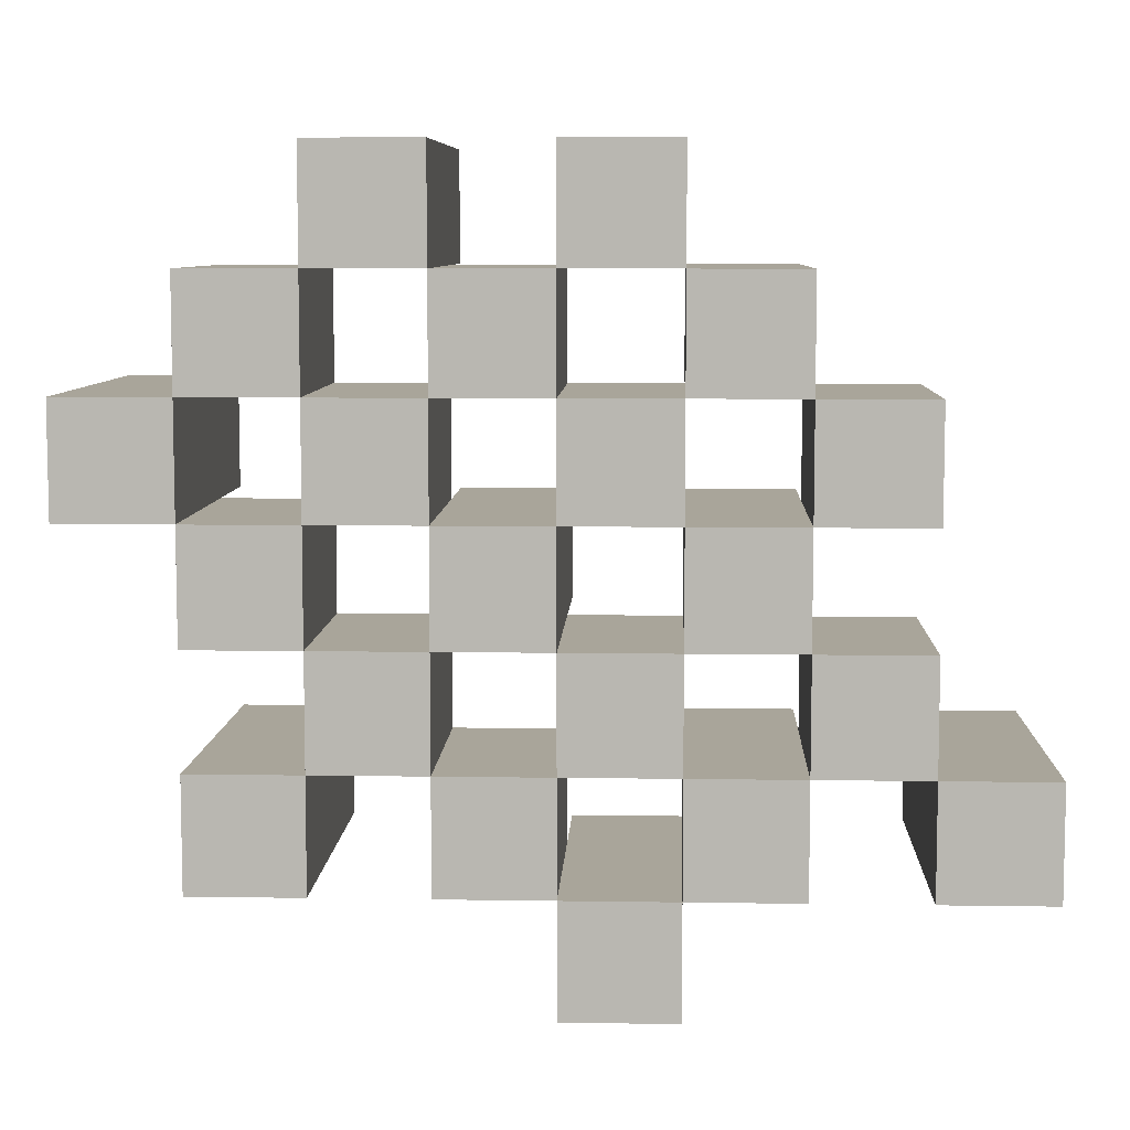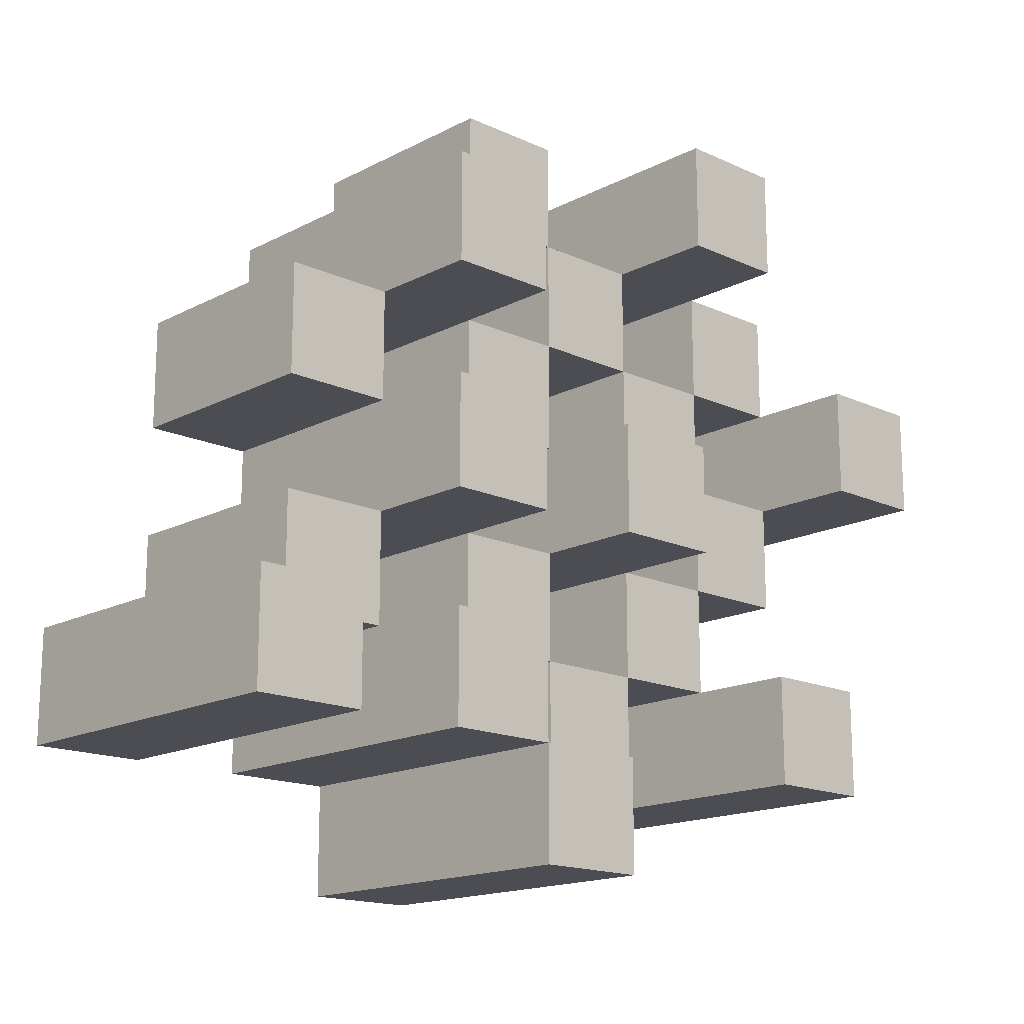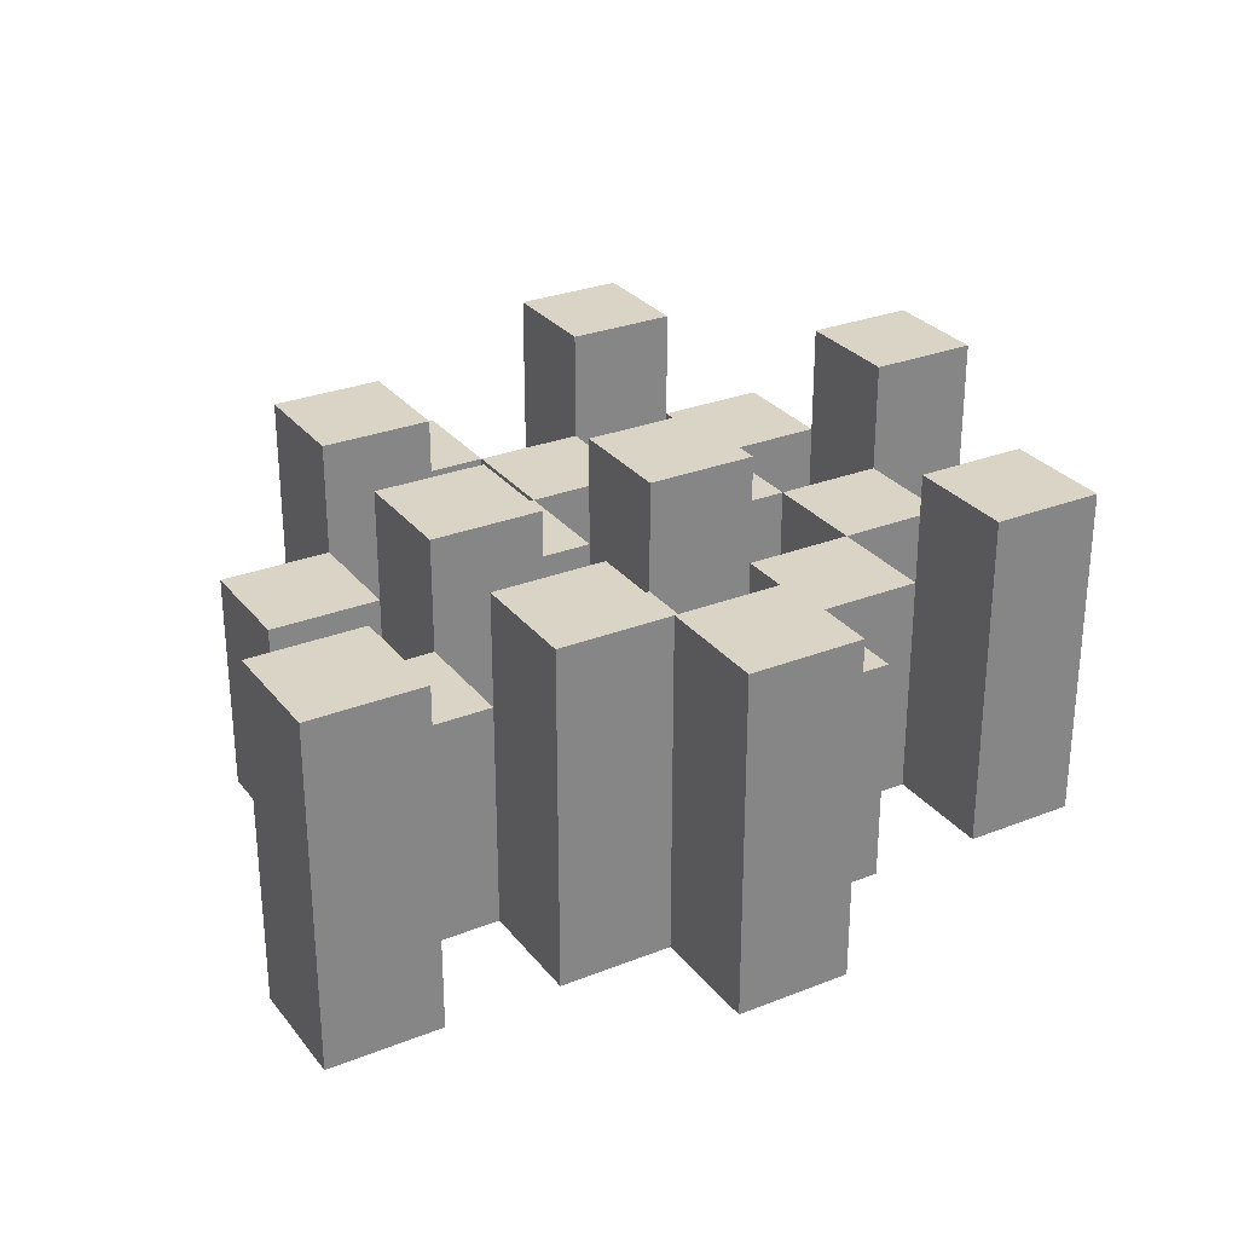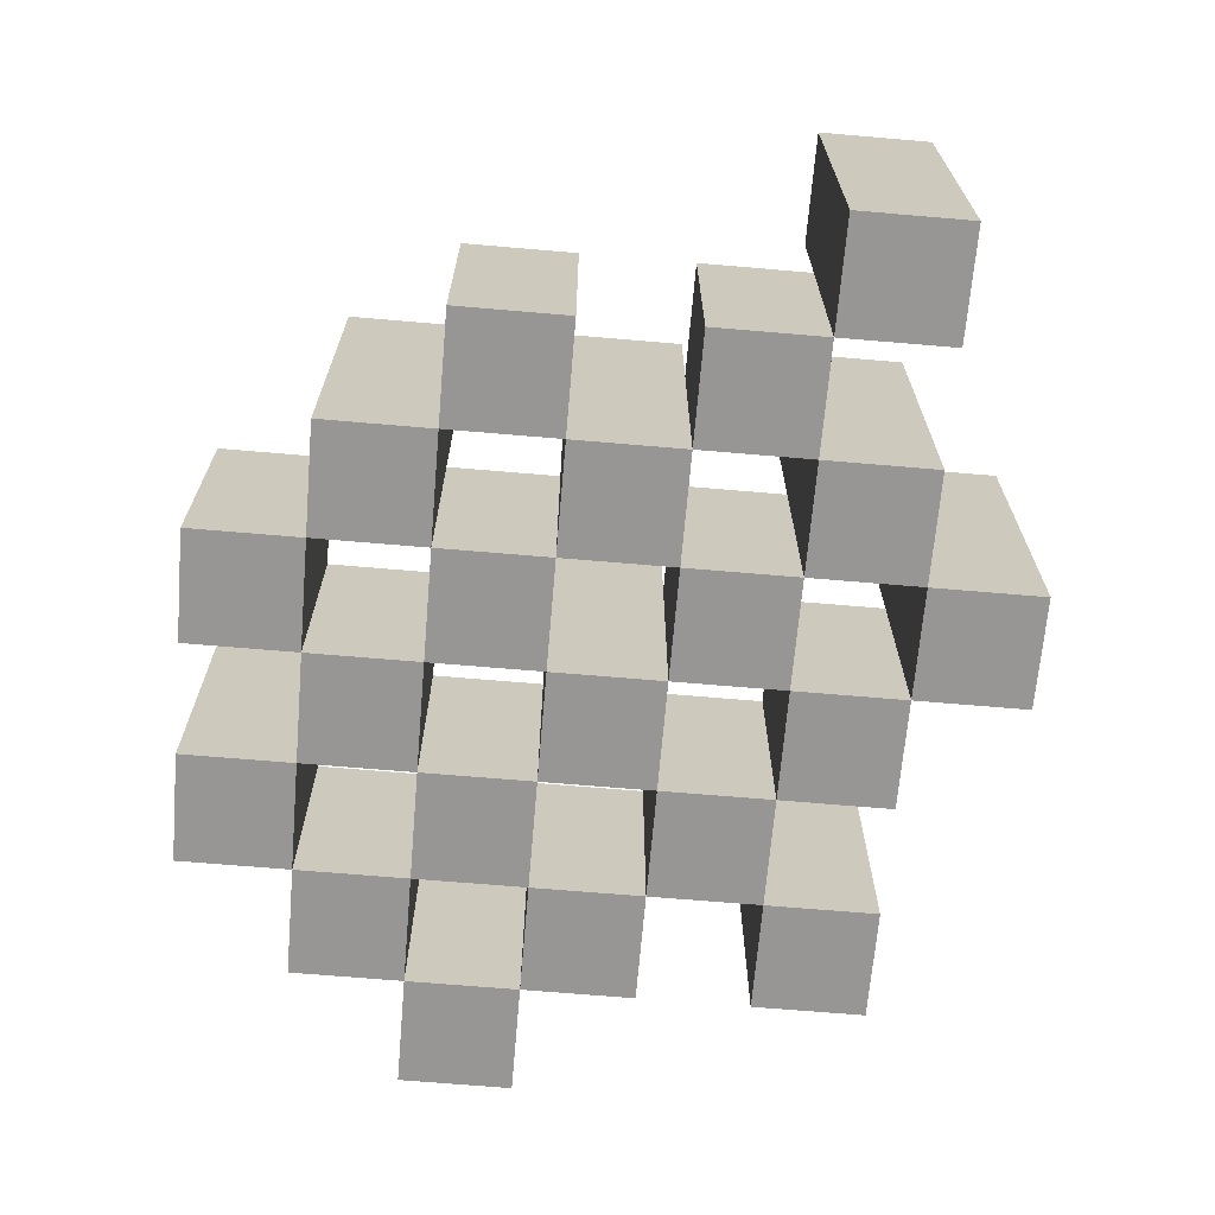
<metadata>
{"format":"obj","ext":"obj","renderer":"f3d","projection":"perspective","resolution":1024,"background":"white","views":[{"elev":7.5,"azim":2.5,"up":"+Z"},{"elev":-16.3,"azim":136.7,"up":"+Z"},{"elev":28.9,"azim":149.5,"up":"+Y"},{"elev":-67.9,"azim":85.1,"up":"+Y"}]}
</metadata>
<code>
o
v 30.2 0.9 26.9
v 30.2 0.9 26.8
v 30.2 1.2 26.9
v 30.2 1.2 26.8
v 30.3 0.9 27
v 30.3 0.9 26.9
v 30.3 0.9 26.8
v 30.3 0.9 26.7
v 30.3 0.9 26.6
v 30.3 0.9 26.5
v 30.3 1.1 27
v 30.3 1.1 26.9
v 30.3 1.1 26.8
v 30.3 1.1 26.7
v 30.3 1.2 26.6
v 30.3 1.2 26.5
v 30.4 0.9 27.1
v 30.4 0.9 27
v 30.4 0.9 26.9
v 30.4 0.9 26.8
v 30.4 0.9 26.7
v 30.4 0.9 26.6
v 30.4 1.1 27
v 30.4 1.1 26.9
v 30.4 1.1 26.8
v 30.4 1.1 26.7
v 30.4 1.1 26.6
v 30.4 1.2 27.1
v 30.4 1.2 27
v 30.5 0.9 27
v 30.5 0.9 26.9
v 30.5 0.9 26.8
v 30.5 0.9 26.7
v 30.5 0.9 26.6
v 30.5 0.9 26.5
v 30.5 1.1 27
v 30.5 1.1 26.9
v 30.5 1.1 26.8
v 30.5 1.1 26.7
v 30.5 1.1 26.6
v 30.5 1.1 26.5
v 30.5 1.2 26.8
v 30.5 1.2 26.7
v 30.6 0.9 27.1
v 30.6 0.9 27
v 30.6 0.9 26.9
v 30.6 0.9 26.8
v 30.6 0.9 26.7
v 30.6 0.9 26.6
v 30.6 0.9 26.5
v 30.6 0.9 26.4
v 30.6 1.1 27.1
v 30.6 1.1 27
v 30.6 1.1 26.9
v 30.6 1.1 26.8
v 30.6 1.1 26.7
v 30.6 1.1 26.6
v 30.6 1.1 26.5
v 30.6 1.2 26.5
v 30.6 1.2 26.4
v 30.7 0.9 27
v 30.7 0.9 26.9
v 30.7 0.9 26.8
v 30.7 0.9 26.7
v 30.7 0.9 26.6
v 30.7 0.9 26.5
v 30.7 1.1 27
v 30.7 1.1 26.9
v 30.7 1.1 26.8
v 30.7 1.1 26.7
v 30.7 1.1 26.6
v 30.7 1.2 27
v 30.7 1.2 26.9
v 30.7 1.2 26.8
v 30.7 1.2 26.7
v 30.7 1.2 26.6
v 30.7 1.2 26.5
v 30.8 0.9 26.9
v 30.8 0.9 26.8
v 30.8 0.9 26.7
v 30.8 0.9 26.6
v 30.8 1.1 26.9
v 30.8 1.1 26.8
v 30.8 1.1 26.7
v 30.8 1.1 26.6
v 30.9 0.9 26.6
v 30.9 0.9 26.5
v 30.9 1.1 26.6
v 30.9 1.2 26.6
v 30.9 1.2 26.5
v 30.3 0.9 26.9
v 30.3 0.9 26.8
v 30.3 1.1 26.9
v 30.3 1.1 26.8
v 30.3 1.2 26.9
v 30.3 1.2 26.8
v 30.4 0.9 27
v 30.4 0.9 26.9
v 30.4 0.9 26.8
v 30.4 0.9 26.7
v 30.4 0.9 26.6
v 30.4 0.9 26.5
v 30.4 1.1 27
v 30.4 1.1 26.9
v 30.4 1.1 26.8
v 30.4 1.1 26.7
v 30.4 1.1 26.6
v 30.4 1.2 26.6
v 30.4 1.2 26.5
v 30.5 0.9 27.1
v 30.5 0.9 27
v 30.5 0.9 26.9
v 30.5 0.9 26.8
v 30.5 0.9 26.7
v 30.5 0.9 26.6
v 30.5 1.1 27
v 30.5 1.1 26.9
v 30.5 1.1 26.8
v 30.5 1.1 26.7
v 30.5 1.1 26.6
v 30.5 1.2 27.1
v 30.5 1.2 27
v 30.6 0.9 27
v 30.6 0.9 26.9
v 30.6 0.9 26.8
v 30.6 0.9 26.7
v 30.6 0.9 26.6
v 30.6 0.9 26.5
v 30.6 1.1 27
v 30.6 1.1 26.9
v 30.6 1.1 26.8
v 30.6 1.1 26.7
v 30.6 1.1 26.6
v 30.6 1.1 26.5
v 30.6 1.2 26.8
v 30.6 1.2 26.7
v 30.7 0.9 27.1
v 30.7 0.9 27
v 30.7 0.9 26.9
v 30.7 0.9 26.8
v 30.7 0.9 26.7
v 30.7 0.9 26.6
v 30.7 0.9 26.5
v 30.7 0.9 26.4
v 30.7 1.1 27.1
v 30.7 1.1 27
v 30.7 1.1 26.9
v 30.7 1.1 26.8
v 30.7 1.1 26.7
v 30.7 1.1 26.6
v 30.7 1.2 26.5
v 30.7 1.2 26.4
v 30.8 0.9 27
v 30.8 0.9 26.9
v 30.8 0.9 26.8
v 30.8 0.9 26.7
v 30.8 0.9 26.6
v 30.8 0.9 26.5
v 30.8 1.1 26.9
v 30.8 1.1 26.8
v 30.8 1.1 26.7
v 30.8 1.1 26.6
v 30.8 1.2 27
v 30.8 1.2 26.9
v 30.8 1.2 26.8
v 30.8 1.2 26.7
v 30.8 1.2 26.6
v 30.8 1.2 26.5
v 30.9 0.9 26.9
v 30.9 0.9 26.8
v 30.9 0.9 26.7
v 30.9 0.9 26.6
v 30.9 1.1 26.9
v 30.9 1.1 26.8
v 30.9 1.1 26.7
v 30.9 1.1 26.6
v 31 0.9 26.6
v 31 0.9 26.5
v 31 1.2 26.6
v 31 1.2 26.5
v 30.4 0.9 27.1
v 30.4 1.2 27.1
v 30.5 0.9 27.1
v 30.5 1.2 27.1
v 30.6 0.9 27.1
v 30.6 1.1 27.1
v 30.7 0.9 27.1
v 30.7 1.1 27.1
v 30.3 0.9 27
v 30.3 1.1 27
v 30.4 0.9 27
v 30.4 1.1 27
v 30.5 0.9 27
v 30.5 1.1 27
v 30.6 0.9 27
v 30.6 1.1 27
v 30.7 0.9 27
v 30.7 1.1 27
v 30.7 1.2 27
v 30.8 0.9 27
v 30.8 1.2 27
v 30.2 0.9 26.9
v 30.2 1.2 26.9
v 30.3 0.9 26.9
v 30.3 1.1 26.9
v 30.3 1.2 26.9
v 30.4 0.9 26.9
v 30.4 1.1 26.9
v 30.5 0.9 26.9
v 30.5 1.1 26.9
v 30.6 0.9 26.9
v 30.6 1.1 26.9
v 30.7 0.9 26.9
v 30.7 1.1 26.9
v 30.8 0.9 26.9
v 30.8 1.1 26.9
v 30.9 0.9 26.9
v 30.9 1.1 26.9
v 30.3 0.9 26.8
v 30.3 1.1 26.8
v 30.4 0.9 26.8
v 30.4 1.1 26.8
v 30.5 0.9 26.8
v 30.5 1.1 26.8
v 30.5 1.2 26.8
v 30.6 0.9 26.8
v 30.6 1.1 26.8
v 30.6 1.2 26.8
v 30.7 0.9 26.8
v 30.7 1.1 26.8
v 30.7 1.2 26.8
v 30.8 0.9 26.8
v 30.8 1.1 26.8
v 30.8 1.2 26.8
v 30.4 0.9 26.7
v 30.4 1.1 26.7
v 30.5 0.9 26.7
v 30.5 1.1 26.7
v 30.6 0.9 26.7
v 30.6 1.1 26.7
v 30.7 0.9 26.7
v 30.7 1.1 26.7
v 30.8 0.9 26.7
v 30.8 1.1 26.7
v 30.9 0.9 26.7
v 30.9 1.1 26.7
v 30.3 0.9 26.6
v 30.3 1.2 26.6
v 30.4 0.9 26.6
v 30.4 1.1 26.6
v 30.4 1.2 26.6
v 30.5 0.9 26.6
v 30.5 1.1 26.6
v 30.6 0.9 26.6
v 30.6 1.1 26.6
v 30.7 0.9 26.6
v 30.7 1.1 26.6
v 30.7 1.2 26.6
v 30.8 0.9 26.6
v 30.8 1.1 26.6
v 30.8 1.2 26.6
v 30.9 0.9 26.6
v 30.9 1.1 26.6
v 30.9 1.2 26.6
v 31 0.9 26.6
v 31 1.2 26.6
v 30.6 0.9 26.5
v 30.6 1.1 26.5
v 30.6 1.2 26.5
v 30.7 0.9 26.5
v 30.7 1.2 26.5
v 30.4 0.9 27
v 30.4 1.1 27
v 30.4 1.2 27
v 30.5 0.9 27
v 30.5 1.1 27
v 30.5 1.2 27
v 30.6 0.9 27
v 30.6 1.1 27
v 30.7 0.9 27
v 30.7 1.1 27
v 30.3 0.9 26.9
v 30.3 1.1 26.9
v 30.4 0.9 26.9
v 30.4 1.1 26.9
v 30.5 0.9 26.9
v 30.5 1.1 26.9
v 30.6 0.9 26.9
v 30.6 1.1 26.9
v 30.7 0.9 26.9
v 30.7 1.1 26.9
v 30.7 1.2 26.9
v 30.8 0.9 26.9
v 30.8 1.1 26.9
v 30.8 1.2 26.9
v 30.2 0.9 26.8
v 30.2 1.2 26.8
v 30.3 0.9 26.8
v 30.3 1.1 26.8
v 30.3 1.2 26.8
v 30.4 0.9 26.8
v 30.4 1.1 26.8
v 30.5 0.9 26.8
v 30.5 1.1 26.8
v 30.6 0.9 26.8
v 30.6 1.1 26.8
v 30.7 0.9 26.8
v 30.7 1.1 26.8
v 30.8 0.9 26.8
v 30.8 1.1 26.8
v 30.9 0.9 26.8
v 30.9 1.1 26.8
v 30.3 0.9 26.7
v 30.3 1.1 26.7
v 30.4 0.9 26.7
v 30.4 1.1 26.7
v 30.5 0.9 26.7
v 30.5 1.1 26.7
v 30.5 1.2 26.7
v 30.6 0.9 26.7
v 30.6 1.1 26.7
v 30.6 1.2 26.7
v 30.7 0.9 26.7
v 30.7 1.1 26.7
v 30.7 1.2 26.7
v 30.8 0.9 26.7
v 30.8 1.1 26.7
v 30.8 1.2 26.7
v 30.4 0.9 26.6
v 30.4 1.1 26.6
v 30.5 0.9 26.6
v 30.5 1.1 26.6
v 30.6 0.9 26.6
v 30.6 1.1 26.6
v 30.7 0.9 26.6
v 30.7 1.1 26.6
v 30.8 0.9 26.6
v 30.8 1.1 26.6
v 30.9 0.9 26.6
v 30.9 1.1 26.6
v 30.3 0.9 26.5
v 30.3 1.2 26.5
v 30.4 0.9 26.5
v 30.4 1.2 26.5
v 30.5 0.9 26.5
v 30.5 1.1 26.5
v 30.6 0.9 26.5
v 30.6 1.1 26.5
v 30.7 0.9 26.5
v 30.7 1.2 26.5
v 30.8 0.9 26.5
v 30.8 1.2 26.5
v 30.9 0.9 26.5
v 30.9 1.2 26.5
v 31 0.9 26.5
v 31 1.2 26.5
v 30.6 0.9 26.4
v 30.6 1.2 26.4
v 30.7 0.9 26.4
v 30.7 1.2 26.4
v 30.4 0.9 27.1
v 30.5 0.9 27.1
v 30.6 0.9 27.1
v 30.7 0.9 27.1
v 30.3 0.9 27
v 30.4 0.9 27
v 30.5 0.9 27
v 30.6 0.9 27
v 30.7 0.9 27
v 30.8 0.9 27
v 30.2 0.9 26.9
v 30.3 0.9 26.9
v 30.4 0.9 26.9
v 30.5 0.9 26.9
v 30.6 0.9 26.9
v 30.7 0.9 26.9
v 30.8 0.9 26.9
v 30.9 0.9 26.9
v 30.2 0.9 26.8
v 30.3 0.9 26.8
v 30.4 0.9 26.8
v 30.5 0.9 26.8
v 30.6 0.9 26.8
v 30.7 0.9 26.8
v 30.8 0.9 26.8
v 30.9 0.9 26.8
v 30.3 0.9 26.7
v 30.4 0.9 26.7
v 30.5 0.9 26.7
v 30.6 0.9 26.7
v 30.7 0.9 26.7
v 30.8 0.9 26.7
v 30.9 0.9 26.7
v 30.3 0.9 26.6
v 30.4 0.9 26.6
v 30.5 0.9 26.6
v 30.6 0.9 26.6
v 30.7 0.9 26.6
v 30.8 0.9 26.6
v 30.9 0.9 26.6
v 31 0.9 26.6
v 30.3 0.9 26.5
v 30.4 0.9 26.5
v 30.5 0.9 26.5
v 30.6 0.9 26.5
v 30.7 0.9 26.5
v 30.8 0.9 26.5
v 30.9 0.9 26.5
v 31 0.9 26.5
v 30.6 0.9 26.4
v 30.7 0.9 26.4
v 30.6 1.1 27.1
v 30.7 1.1 27.1
v 30.3 1.1 27
v 30.4 1.1 27
v 30.5 1.1 27
v 30.6 1.1 27
v 30.7 1.1 27
v 30.3 1.1 26.9
v 30.4 1.1 26.9
v 30.5 1.1 26.9
v 30.6 1.1 26.9
v 30.7 1.1 26.9
v 30.8 1.1 26.9
v 30.9 1.1 26.9
v 30.3 1.1 26.8
v 30.4 1.1 26.8
v 30.5 1.1 26.8
v 30.6 1.1 26.8
v 30.7 1.1 26.8
v 30.8 1.1 26.8
v 30.9 1.1 26.8
v 30.3 1.1 26.7
v 30.4 1.1 26.7
v 30.5 1.1 26.7
v 30.6 1.1 26.7
v 30.7 1.1 26.7
v 30.8 1.1 26.7
v 30.9 1.1 26.7
v 30.4 1.1 26.6
v 30.5 1.1 26.6
v 30.6 1.1 26.6
v 30.7 1.1 26.6
v 30.8 1.1 26.6
v 30.9 1.1 26.6
v 30.5 1.1 26.5
v 30.6 1.1 26.5
v 30.4 1.2 27.1
v 30.5 1.2 27.1
v 30.4 1.2 27
v 30.5 1.2 27
v 30.7 1.2 27
v 30.8 1.2 27
v 30.2 1.2 26.9
v 30.3 1.2 26.9
v 30.7 1.2 26.9
v 30.8 1.2 26.9
v 30.2 1.2 26.8
v 30.3 1.2 26.8
v 30.5 1.2 26.8
v 30.6 1.2 26.8
v 30.7 1.2 26.8
v 30.8 1.2 26.8
v 30.5 1.2 26.7
v 30.6 1.2 26.7
v 30.7 1.2 26.7
v 30.8 1.2 26.7
v 30.3 1.2 26.6
v 30.4 1.2 26.6
v 30.7 1.2 26.6
v 30.8 1.2 26.6
v 30.9 1.2 26.6
v 31 1.2 26.6
v 30.3 1.2 26.5
v 30.4 1.2 26.5
v 30.6 1.2 26.5
v 30.7 1.2 26.5
v 30.8 1.2 26.5
v 30.9 1.2 26.5
v 31 1.2 26.5
v 30.6 1.2 26.4
v 30.7 1.2 26.4
f 3 2 1
f 4 2 3
f 11 6 5
f 12 6 11
f 13 8 7
f 14 8 13
f 15 10 9
f 16 10 15
f 23 18 17
f 24 20 19
f 25 20 24
f 26 22 21
f 27 22 26
f 28 23 17
f 29 23 28
f 36 31 30
f 37 31 36
f 38 33 32
f 39 33 38
f 40 35 34
f 41 35 40
f 42 39 38
f 43 39 42
f 52 45 44
f 53 45 52
f 54 47 46
f 55 47 54
f 56 49 48
f 57 49 56
f 58 51 50
f 59 51 58
f 60 51 59
f 67 62 61
f 68 62 67
f 69 64 63
f 70 64 69
f 71 66 65
f 72 68 67
f 73 68 72
f 74 70 69
f 75 70 74
f 76 66 71
f 77 66 76
f 82 79 78
f 83 79 82
f 84 81 80
f 85 81 84
f 88 87 86
f 89 87 88
f 90 87 89
f 91 92 93
f 93 92 94
f 93 94 95
f 95 94 96
f 97 98 103
f 103 98 104
f 99 100 105
f 105 100 106
f 101 102 107
f 107 102 108
f 108 102 109
f 110 111 116
f 112 113 117
f 117 113 118
f 114 115 119
f 119 115 120
f 110 116 121
f 121 116 122
f 123 124 129
f 129 124 130
f 125 126 131
f 131 126 132
f 127 128 133
f 133 128 134
f 131 132 135
f 135 132 136
f 137 138 145
f 145 138 146
f 139 140 147
f 147 140 148
f 141 142 149
f 149 142 150
f 143 144 151
f 151 144 152
f 153 154 159
f 155 156 160
f 160 156 161
f 157 158 162
f 153 159 163
f 163 159 164
f 160 161 165
f 165 161 166
f 162 158 167
f 167 158 168
f 169 170 173
f 173 170 174
f 171 172 175
f 175 172 176
f 177 178 179
f 179 178 180
f 183 182 181
f 184 182 183
f 187 186 185
f 188 186 187
f 191 190 189
f 192 190 191
f 195 194 193
f 196 194 195
f 200 198 197
f 200 199 198
f 201 199 200
f 204 203 202
f 205 203 204
f 206 203 205
f 209 208 207
f 210 208 209
f 213 212 211
f 214 212 213
f 217 216 215
f 218 216 217
f 221 220 219
f 222 220 221
f 226 224 223
f 226 225 224
f 227 225 226
f 228 225 227
f 232 230 229
f 232 231 230
f 233 231 232
f 234 231 233
f 237 236 235
f 238 236 237
f 241 240 239
f 242 240 241
f 245 244 243
f 246 244 245
f 249 248 247
f 250 248 249
f 251 248 250
f 254 253 252
f 255 253 254
f 259 257 256
f 259 258 257
f 260 258 259
f 261 258 260
f 265 263 262
f 265 264 263
f 266 264 265
f 270 268 267
f 270 269 268
f 271 269 270
f 272 273 275
f 273 274 275
f 275 274 276
f 276 274 277
f 278 279 280
f 280 279 281
f 282 283 284
f 284 283 285
f 286 287 288
f 288 287 289
f 290 291 293
f 291 292 293
f 293 292 294
f 294 292 295
f 296 297 298
f 298 297 299
f 299 297 300
f 301 302 303
f 303 302 304
f 305 306 307
f 307 306 308
f 309 310 311
f 311 310 312
f 313 314 315
f 315 314 316
f 317 318 320
f 318 319 320
f 320 319 321
f 321 319 322
f 323 324 326
f 324 325 326
f 326 325 327
f 327 325 328
f 329 330 331
f 331 330 332
f 333 334 335
f 335 334 336
f 337 338 339
f 339 338 340
f 341 342 343
f 343 342 344
f 345 346 347
f 347 346 348
f 349 350 351
f 351 350 352
f 353 354 355
f 355 354 356
f 357 358 359
f 359 358 360
f 366 362 361
f 367 362 366
f 368 364 363
f 369 364 368
f 372 366 365
f 373 366 372
f 374 368 367
f 375 368 374
f 376 370 369
f 377 370 376
f 379 372 371
f 380 372 379
f 381 374 373
f 382 374 381
f 383 376 375
f 384 376 383
f 385 378 377
f 386 378 385
f 387 381 380
f 388 381 387
f 389 383 382
f 390 383 389
f 391 385 384
f 392 385 391
f 395 389 388
f 396 389 395
f 397 391 390
f 398 391 397
f 399 393 392
f 400 393 399
f 402 395 394
f 403 395 402
f 404 397 396
f 405 397 404
f 406 399 398
f 407 399 406
f 408 401 400
f 409 401 408
f 410 406 405
f 411 406 410
f 412 413 417
f 417 413 418
f 414 415 419
f 419 415 420
f 416 417 421
f 421 417 422
f 420 421 427
f 427 421 428
f 422 423 429
f 429 423 430
f 424 425 431
f 431 425 432
f 426 427 433
f 433 427 434
f 434 435 440
f 440 435 441
f 436 437 442
f 442 437 443
f 438 439 444
f 444 439 445
f 441 442 446
f 446 442 447
f 448 449 450
f 450 449 451
f 452 453 456
f 456 453 457
f 454 455 458
f 458 455 459
f 460 461 464
f 464 461 465
f 462 463 466
f 466 463 467
f 468 469 474
f 474 469 475
f 470 471 477
f 477 471 478
f 472 473 479
f 479 473 480
f 476 477 481
f 481 477 482

</code>
